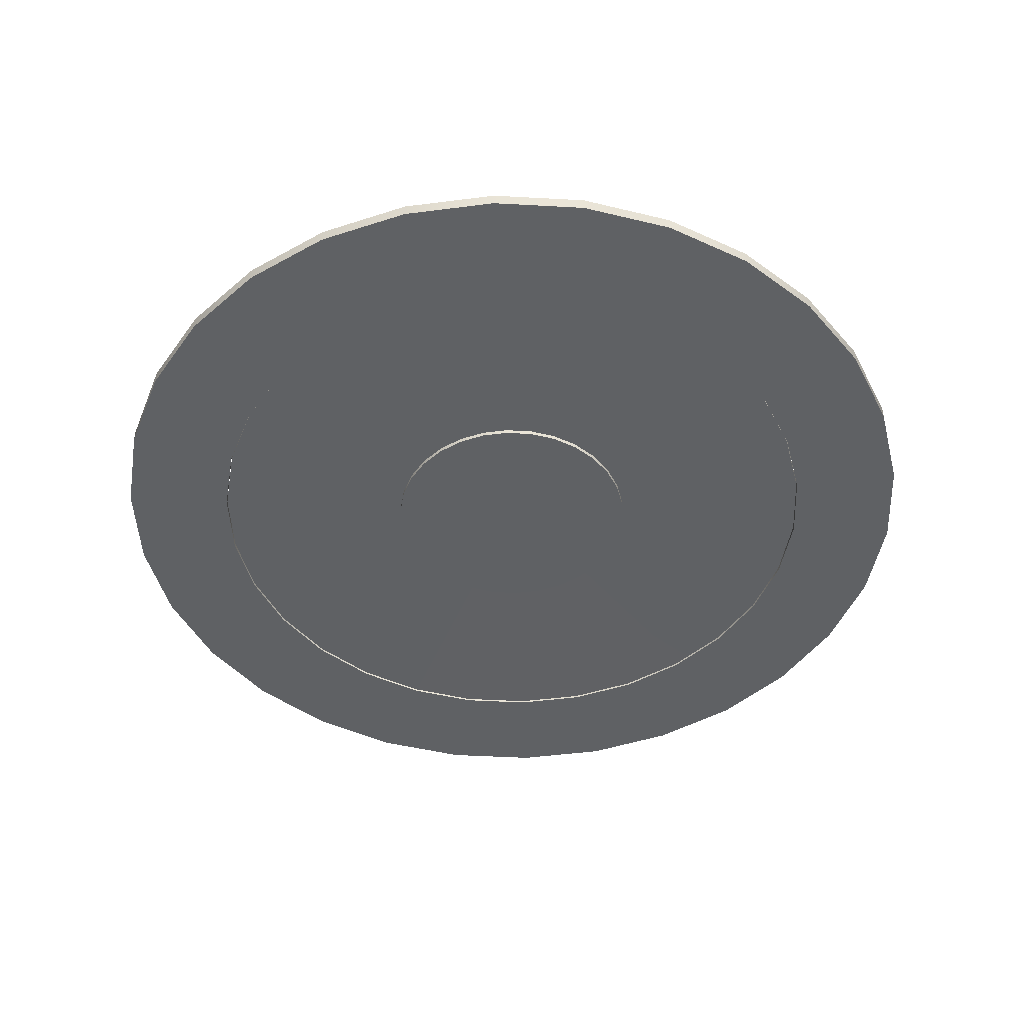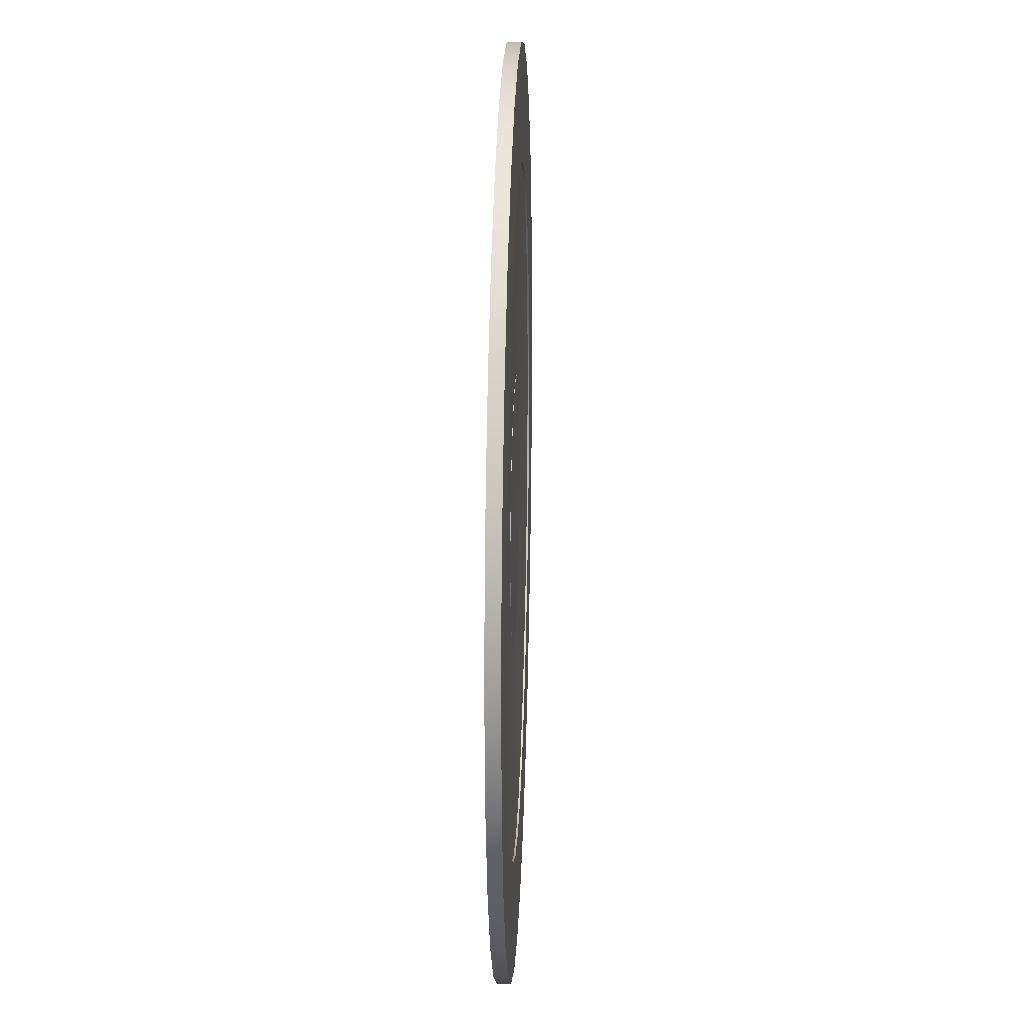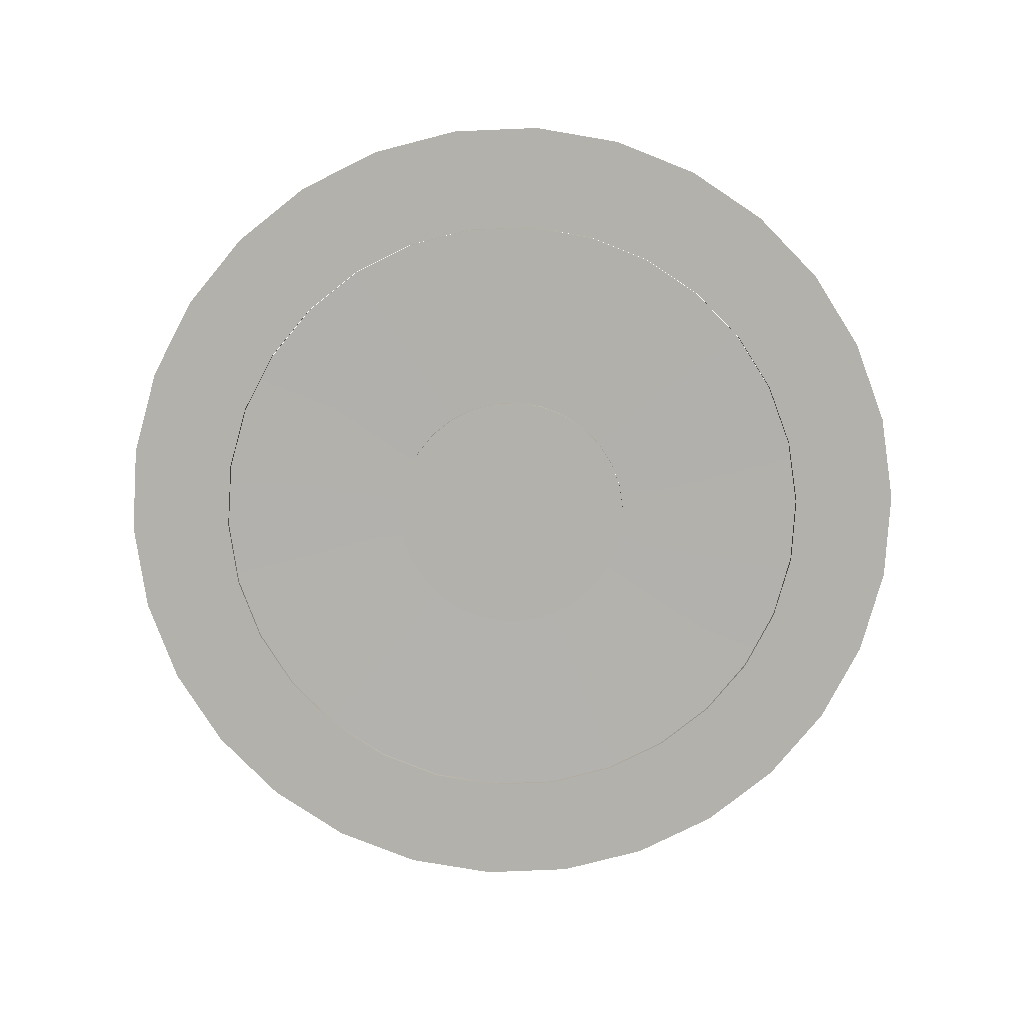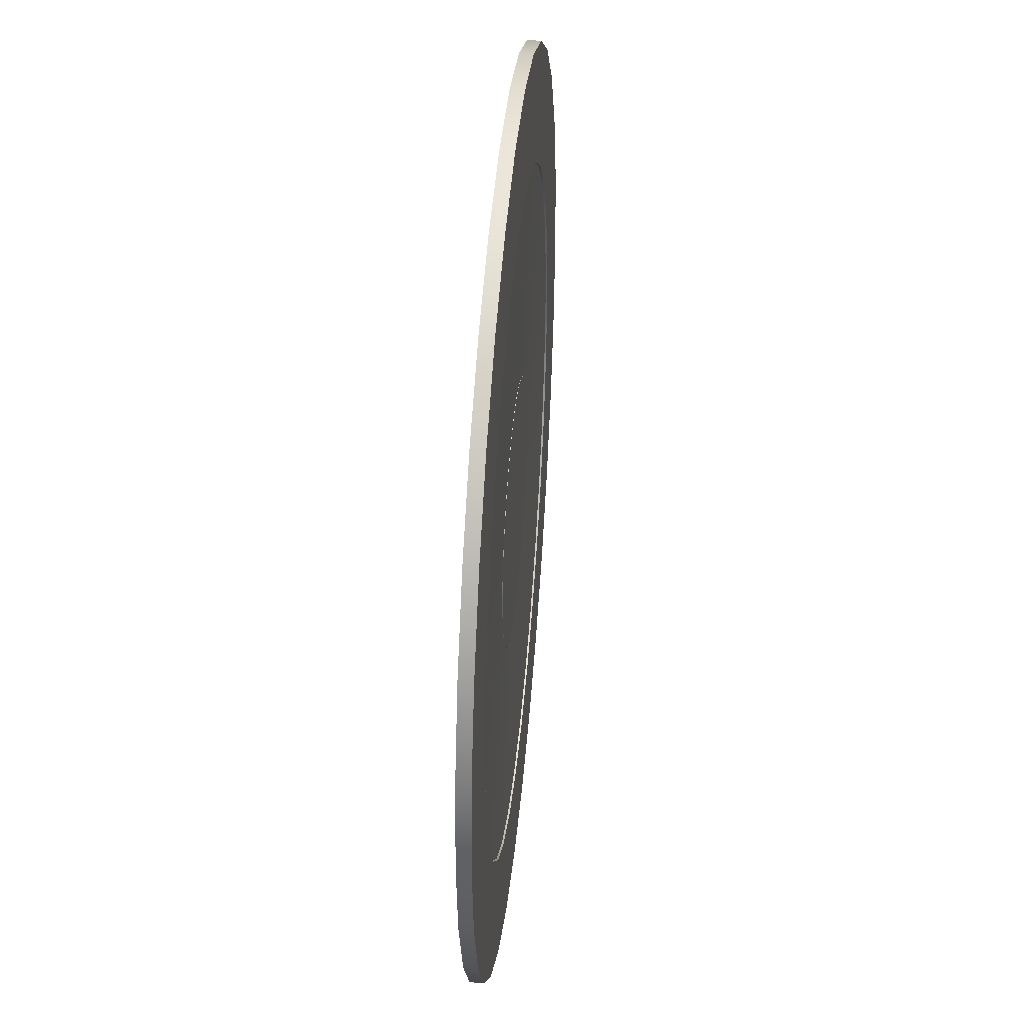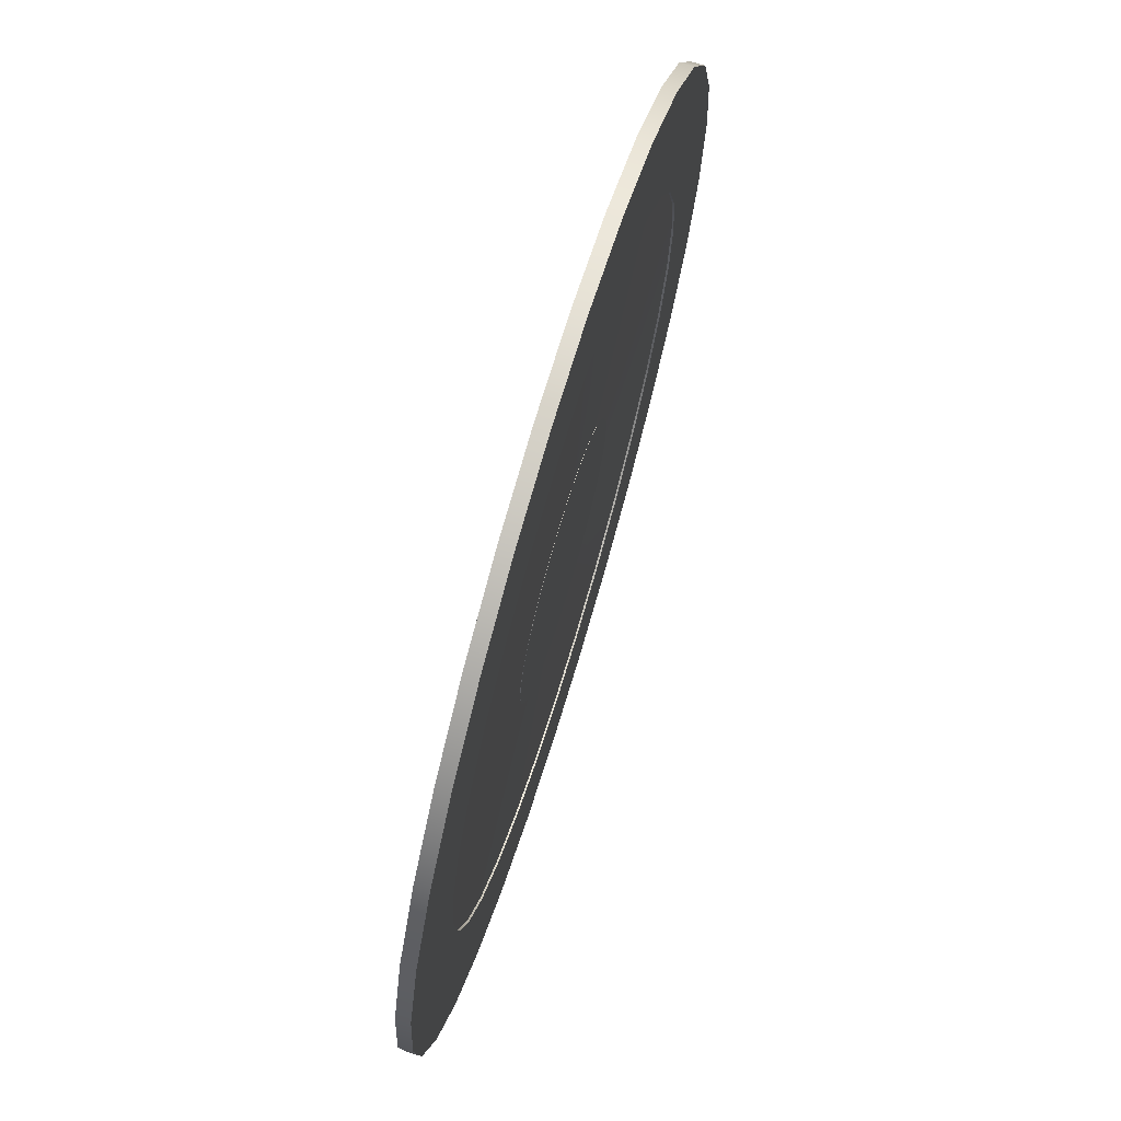
<metadata>
{"format":"obj","ext":"obj","renderer":"f3d","projection":"perspective","resolution":1024,"background":"white","views":[{"elev":-46.2,"azim":20.4,"up":"+Y"},{"elev":21.7,"azim":92.0,"up":"+Z"},{"elev":-79.1,"azim":74.4,"up":"+Y"},{"elev":41.8,"azim":95.2,"up":"+Z"},{"elev":71.8,"azim":106.8,"up":"+Z"}]}
</metadata>
<code>
g default
v 0.7466 -0.01505 2.63
v 0.4971 -0.01505 1.862
v 0.09343 -0.01505 1.163
v -0.4468 -0.01505 0.5627
v -1.1 -0.01505 0.08812
v -1.838 -0.01505 -0.2403
v -2.627 -0.01505 -0.4081
v -3.435 -0.01505 -0.4081
v -4.224 -0.01505 -0.2403
v -4.962 -0.01505 0.08812
v -5.615 -0.01505 0.5627
v -6.155 -0.01505 1.163
v -6.559 -0.01505 1.862
v -6.809 -0.01505 2.63
v -6.893 -0.01505 3.433
v -6.809 -0.01505 4.236
v -6.559 -0.01505 5.004
v -6.155 -0.01505 5.703
v -5.615 -0.01505 6.303
v -4.962 -0.01505 6.777
v -4.224 -0.01505 7.106
v -3.435 -0.01505 7.274
v -2.627 -0.01505 7.274
v -1.838 -0.01505 7.106
v -1.1 -0.01505 6.777
v -0.4468 -0.01505 6.303
v 0.09343 -0.01505 5.703
v 0.4971 -0.01505 5.004
v 0.7466 -0.01505 4.236
v 0.831 -0.01505 3.433
v 0.7466 0.2815 2.63
v 0.4971 0.2815 1.862
v 0.09343 0.2815 1.163
v -0.4468 0.2815 0.5627
v -1.1 0.2815 0.08812
v -1.838 0.2815 -0.2403
v -2.627 0.2815 -0.4081
v -3.435 0.2815 -0.4081
v -4.224 0.2815 -0.2403
v -4.962 0.2815 0.08812
v -5.615 0.2815 0.5627
v -6.155 0.2815 1.163
v -6.559 0.2815 1.862
v -6.809 0.2815 2.63
v -6.893 0.2815 3.433
v -6.809 0.2815 4.236
v -6.559 0.2815 5.004
v -6.155 0.2815 5.703
v -5.615 0.2815 6.303
v -4.962 0.2815 6.777
v -4.224 0.2815 7.106
v -3.435 0.2815 7.274
v -2.627 0.2815 7.274
v -1.838 0.2815 7.106
v -1.1 0.2815 6.777
v -0.4468 0.2815 6.303
v 0.09343 0.2815 5.703
v 0.4971 0.2815 5.004
v 0.7466 0.2815 4.236
v 0.831 0.2815 3.433
v -3.031 -0.01505 3.433
v -3.031 0.2815 3.433
g pCylinder1
f 1 2 32 31
f 2 3 33 32
f 3 4 34 33
f 4 5 35 34
f 5 6 36 35
f 6 7 37 36
f 7 8 38 37
f 8 9 39 38
f 9 10 40 39
f 10 11 41 40
f 11 12 42 41
f 12 13 43 42
f 13 14 44 43
f 14 15 45 44
f 15 16 46 45
f 16 17 47 46
f 17 18 48 47
f 18 19 49 48
f 19 20 50 49
f 20 21 51 50
f 21 22 52 51
f 22 23 53 52
f 23 24 54 53
f 24 25 55 54
f 25 26 56 55
f 26 27 57 56
f 27 28 58 57
f 28 29 59 58
f 29 30 60 59
f 30 1 31 60
f 2 1 61
f 3 2 61
f 4 3 61
f 5 4 61
f 6 5 61
f 7 6 61
f 8 7 61
f 9 8 61
f 10 9 61
f 11 10 61
f 12 11 61
f 13 12 61
f 14 13 61
f 15 14 61
f 16 15 61
f 17 16 61
f 18 17 61
f 19 18 61
f 20 19 61
f 21 20 61
f 22 21 61
f 23 22 61
f 24 23 61
f 25 24 61
f 26 25 61
f 27 26 61
f 28 27 61
f 29 28 61
f 30 29 61
f 1 30 61
f 31 32 62
f 32 33 62
f 33 34 62
f 34 35 62
f 35 36 62
f 36 37 62
f 37 38 62
f 38 39 62
f 39 40 62
f 40 41 62
f 41 42 62
f 42 43 62
f 43 44 62
f 44 45 62
f 45 46 62
f 46 47 62
f 47 48 62
f 48 49 62
f 49 50 62
f 50 51 62
f 51 52 62
f 52 53 62
f 53 54 62
f 54 55 62
f 55 56 62
f 56 57 62
f 57 58 62
f 58 59 62
f 59 60 62
f 60 31 62
g default
v 0.8318 0.1203 3.423
v 0.7476 0.1203 2.621
v 0.4985 0.1203 1.854
v 0.0955 0.1203 1.156
v -0.4438 0.1203 0.5573
v -1.096 0.1203 0.0835
v -1.832 0.1203 -0.2443
v -2.621 0.1203 -0.4119
v -3.427 0.1203 -0.4119
v -4.215 0.1203 -0.2443
v -4.952 0.1203 0.0835
v -5.604 0.1203 0.5573
v -6.143 0.1203 1.156
v -6.546 0.1203 1.854
v -6.795 0.1203 2.621
v -6.879 0.1203 3.423
v -6.795 0.1203 4.224
v -6.546 0.1203 4.991
v -6.143 0.1203 5.689
v -5.604 0.1203 6.288
v -4.952 0.1203 6.762
v -4.215 0.1203 7.089
v -3.427 0.1203 7.257
v -2.621 0.1203 7.257
v -1.832 0.1203 7.089
v -1.096 0.1203 6.762
v -0.4438 0.1203 6.288
v 0.0955 0.1203 5.689
v 0.4985 0.1203 4.991
v 0.7476 0.1203 4.224
v 0.8318 0.2742 3.423
v 0.7476 0.2742 2.621
v 0.4985 0.2742 1.854
v 0.0955 0.2742 1.156
v -0.4438 0.2742 0.5573
v -1.096 0.2742 0.0835
v -1.832 0.2742 -0.2443
v -2.621 0.2742 -0.4119
v -3.427 0.2742 -0.4119
v -4.215 0.2742 -0.2443
v -4.952 0.2742 0.0835
v -5.604 0.2742 0.5573
v -6.143 0.2742 1.156
v -6.546 0.2742 1.854
v -6.795 0.2742 2.621
v -6.879 0.2742 3.423
v -6.795 0.2742 4.224
v -6.546 0.2742 4.991
v -6.143 0.2742 5.689
v -5.604 0.2742 6.288
v -4.952 0.2742 6.762
v -4.215 0.2742 7.089
v -3.427 0.2742 7.257
v -2.621 0.2742 7.257
v -1.832 0.2742 7.089
v -1.096 0.2742 6.762
v -0.4438 0.2742 6.288
v 0.0955 0.2742 5.689
v 0.4985 0.2742 4.991
v 0.7476 0.2742 4.224
v 6.838 0.3448 3.423
v 6.623 0.3448 1.372
v 5.986 0.3448 -0.5887
v 4.955 0.3448 -2.374
v 3.575 0.3448 -3.906
v 1.907 0.3448 -5.118
v 0.0238 0.3448 -5.957
v -1.993 0.3448 -6.385
v -4.055 0.3448 -6.385
v -6.071 0.3448 -5.957
v -7.955 0.3448 -5.118
v -9.623 0.3448 -3.906
v -11 0.3448 -2.374
v -12.03 0.3448 -0.5887
v -12.67 0.3448 1.372
v -12.89 0.3448 3.423
v -12.67 0.3448 5.473
v -12.03 0.3448 7.434
v -11 0.3448 9.219
v -9.623 0.3448 10.75
v -7.955 0.3448 11.96
v -6.071 0.3448 12.8
v -4.055 0.3448 13.23
v -1.993 0.3448 13.23
v 0.0238 0.3448 12.8
v 1.907 0.3448 11.96
v 3.575 0.3448 10.75
v 4.955 0.3448 9.219
v 5.986 0.3448 7.434
v 6.623 0.3448 5.473
v 6.838 0.04965 3.423
v 6.623 0.04965 1.372
v 5.986 0.04965 -0.5887
v 4.955 0.04965 -2.374
v 3.575 0.04965 -3.906
v 1.907 0.04965 -5.118
v 0.0238 0.04965 -5.957
v -1.993 0.04965 -6.385
v -4.055 0.04965 -6.385
v -6.071 0.04965 -5.957
v -7.955 0.04965 -5.118
v -9.623 0.04965 -3.906
v -11 0.04965 -2.374
v -12.03 0.04965 -0.5887
v -12.67 0.04965 1.372
v -12.89 0.04965 3.423
v -12.67 0.04965 5.473
v -12.03 0.04965 7.434
v -11 0.04965 9.219
v -9.623 0.04965 10.75
v -7.955 0.04965 11.96
v -6.071 0.04965 12.8
v -4.055 0.04965 13.23
v -1.993 0.04965 13.23
v 0.0238 0.04965 12.8
v 1.907 0.04965 11.96
v 3.575 0.04965 10.75
v 4.955 0.04965 9.219
v 5.986 0.04965 7.434
v 6.623 0.04965 5.473
g pPipe2
f 64 63 93 94
f 65 64 94 95
f 66 65 95 96
f 67 66 96 97
f 68 67 97 98
f 69 68 98 99
f 70 69 99 100
f 71 70 100 101
f 72 71 101 102
f 73 72 102 103
f 74 73 103 104
f 75 74 104 105
f 76 75 105 106
f 77 76 106 107
f 78 77 107 108
f 79 78 108 109
f 80 79 109 110
f 81 80 110 111
f 82 81 111 112
f 83 82 112 113
f 84 83 113 114
f 85 84 114 115
f 86 85 115 116
f 87 86 116 117
f 88 87 117 118
f 89 88 118 119
f 90 89 119 120
f 91 90 120 121
f 92 91 121 122
f 63 92 122 93
f 94 93 123 124
f 95 94 124 125
f 96 95 125 126
f 97 96 126 127
f 98 97 127 128
f 99 98 128 129
f 100 99 129 130
f 101 100 130 131
f 102 101 131 132
f 103 102 132 133
f 104 103 133 134
f 105 104 134 135
f 106 105 135 136
f 107 106 136 137
f 108 107 137 138
f 109 108 138 139
f 110 109 139 140
f 111 110 140 141
f 112 111 141 142
f 113 112 142 143
f 114 113 143 144
f 115 114 144 145
f 116 115 145 146
f 117 116 146 147
f 118 117 147 148
f 119 118 148 149
f 120 119 149 150
f 121 120 150 151
f 122 121 151 152
f 93 122 152 123
f 124 123 153 154
f 125 124 154 155
f 126 125 155 156
f 127 126 156 157
f 128 127 157 158
f 129 128 158 159
f 130 129 159 160
f 131 130 160 161
f 132 131 161 162
f 133 132 162 163
f 134 133 163 164
f 135 134 164 165
f 136 135 165 166
f 137 136 166 167
f 138 137 167 168
f 139 138 168 169
f 140 139 169 170
f 141 140 170 171
f 142 141 171 172
f 143 142 172 173
f 144 143 173 174
f 145 144 174 175
f 146 145 175 176
f 147 146 176 177
f 148 147 177 178
f 149 148 178 179
f 150 149 179 180
f 151 150 180 181
f 152 151 181 182
f 123 152 182 153
f 154 153 63 64
f 155 154 64 65
f 156 155 65 66
f 157 156 66 67
f 158 157 67 68
f 159 158 68 69
f 160 159 69 70
f 161 160 70 71
f 162 161 71 72
f 163 162 72 73
f 164 163 73 74
f 165 164 74 75
f 166 165 75 76
f 167 166 76 77
f 168 167 77 78
f 169 168 78 79
f 170 169 79 80
f 171 170 80 81
f 172 171 81 82
f 173 172 82 83
f 174 173 83 84
f 175 174 84 85
f 176 175 85 86
f 177 176 86 87
f 178 177 87 88
f 179 178 88 89
f 180 179 89 90
f 181 180 90 91
f 182 181 91 92
f 153 182 92 63
g default
v 6.857 0 3.423
v 6.641 0 1.368
v 6.003 0 -0.5963
v 4.97 0 -2.385
v 3.588 0 -3.92
v 1.917 0 -5.134
v 0.02953 0 -5.974
v -1.991 0 -6.404
v -4.057 0 -6.404
v -6.077 0 -5.974
v -7.964 0 -5.134
v -9.635 0 -3.92
v -11.02 0 -2.385
v -12.05 0 -0.5963
v -12.69 0 1.368
v -12.9 0 3.423
v -12.69 0 5.477
v -12.05 0 7.441
v -11.02 0 9.23
v -9.635 0 10.77
v -7.964 0 11.98
v -6.077 0 12.82
v -4.057 0 13.25
v -1.991 0 13.25
v 0.02954 0 12.82
v 1.917 0 11.98
v 3.588 0 10.77
v 4.97 0 9.23
v 6.003 0 7.441
v 6.641 0 5.477
v 6.857 0.3944 3.423
v 6.641 0.3944 1.368
v 6.003 0.3944 -0.5963
v 4.97 0.3944 -2.385
v 3.588 0.3944 -3.92
v 1.917 0.3944 -5.134
v 0.02953 0.3944 -5.974
v -1.991 0.3944 -6.404
v -4.057 0.3944 -6.404
v -6.077 0.3944 -5.974
v -7.964 0.3944 -5.134
v -9.635 0.3944 -3.92
v -11.02 0.3944 -2.385
v -12.05 0.3944 -0.5963
v -12.69 0.3944 1.368
v -12.9 0.3944 3.423
v -12.69 0.3944 5.477
v -12.05 0.3944 7.441
v -11.02 0.3944 9.23
v -9.635 0.3944 10.77
v -7.964 0.3944 11.98
v -6.077 0.3944 12.82
v -4.057 0.3944 13.25
v -1.991 0.3944 13.25
v 0.02954 0.3944 12.82
v 1.917 0.3944 11.98
v 3.588 0.3944 10.77
v 4.97 0.3944 9.23
v 6.003 0.3944 7.441
v 6.641 0.3944 5.477
v 10.16 0.3944 3.423
v 9.869 0.3944 0.6821
v 9.017 0.3944 -1.938
v 7.64 0.3944 -4.325
v 5.796 0.3944 -6.373
v 3.567 0.3944 -7.992
v 1.049 0.3944 -9.113
v -1.646 0.3944 -9.686
v -4.401 0.3944 -9.686
v -7.097 0.3944 -9.113
v -9.614 0.3944 -7.992
v -11.84 0.3944 -6.373
v -13.69 0.3944 -4.325
v -15.06 0.3944 -1.938
v -15.92 0.3944 0.6821
v -16.2 0.3944 3.423
v -15.92 0.3944 6.163
v -15.06 0.3944 8.784
v -13.69 0.3944 11.17
v -11.84 0.3944 13.22
v -9.614 0.3944 14.84
v -7.097 0.3944 15.96
v -4.401 0.3944 16.53
v -1.646 0.3944 16.53
v 1.049 0.3944 15.96
v 3.567 0.3944 14.84
v 5.796 0.3944 13.22
v 7.64 0.3944 11.17
v 9.017 0.3944 8.784
v 9.869 0.3944 6.163
v 10.16 0 3.423
v 9.869 0 0.6821
v 9.017 0 -1.938
v 7.64 0 -4.325
v 5.796 0 -6.373
v 3.567 0 -7.992
v 1.049 0 -9.113
v -1.646 0 -9.686
v -4.401 0 -9.686
v -7.097 0 -9.113
v -9.614 0 -7.992
v -11.84 0 -6.373
v -13.69 0 -4.325
v -15.06 0 -1.938
v -15.92 0 0.6821
v -16.2 0 3.423
v -15.92 0 6.163
v -15.06 0 8.784
v -13.69 0 11.17
v -11.84 0 13.22
v -9.614 0 14.84
v -7.097 0 15.96
v -4.401 0 16.53
v -1.646 0 16.53
v 1.049 0 15.96
v 3.567 0 14.84
v 5.796 0 13.22
v 7.64 0 11.17
v 9.017 0 8.784
v 9.869 0 6.163
g pPipe1
f 184 183 213 214
f 185 184 214 215
f 186 185 215 216
f 187 186 216 217
f 188 187 217 218
f 189 188 218 219
f 190 189 219 220
f 191 190 220 221
f 192 191 221 222
f 193 192 222 223
f 194 193 223 224
f 195 194 224 225
f 196 195 225 226
f 197 196 226 227
f 198 197 227 228
f 199 198 228 229
f 200 199 229 230
f 201 200 230 231
f 202 201 231 232
f 203 202 232 233
f 204 203 233 234
f 205 204 234 235
f 206 205 235 236
f 207 206 236 237
f 208 207 237 238
f 209 208 238 239
f 210 209 239 240
f 211 210 240 241
f 212 211 241 242
f 183 212 242 213
f 214 213 243 244
f 215 214 244 245
f 216 215 245 246
f 217 216 246 247
f 218 217 247 248
f 219 218 248 249
f 220 219 249 250
f 221 220 250 251
f 222 221 251 252
f 223 222 252 253
f 224 223 253 254
f 225 224 254 255
f 226 225 255 256
f 227 226 256 257
f 228 227 257 258
f 229 228 258 259
f 230 229 259 260
f 231 230 260 261
f 232 231 261 262
f 233 232 262 263
f 234 233 263 264
f 235 234 264 265
f 236 235 265 266
f 237 236 266 267
f 238 237 267 268
f 239 238 268 269
f 240 239 269 270
f 241 240 270 271
f 242 241 271 272
f 213 242 272 243
f 244 243 273 274
f 245 244 274 275
f 246 245 275 276
f 247 246 276 277
f 248 247 277 278
f 249 248 278 279
f 250 249 279 280
f 251 250 280 281
f 252 251 281 282
f 253 252 282 283
f 254 253 283 284
f 255 254 284 285
f 256 255 285 286
f 257 256 286 287
f 258 257 287 288
f 259 258 288 289
f 260 259 289 290
f 261 260 290 291
f 262 261 291 292
f 263 262 292 293
f 264 263 293 294
f 265 264 294 295
f 266 265 295 296
f 267 266 296 297
f 268 267 297 298
f 269 268 298 299
f 270 269 299 300
f 271 270 300 301
f 272 271 301 302
f 243 272 302 273
f 274 273 183 184
f 275 274 184 185
f 276 275 185 186
f 277 276 186 187
f 278 277 187 188
f 279 278 188 189
f 280 279 189 190
f 281 280 190 191
f 282 281 191 192
f 283 282 192 193
f 284 283 193 194
f 285 284 194 195
f 286 285 195 196
f 287 286 196 197
f 288 287 197 198
f 289 288 198 199
f 290 289 199 200
f 291 290 200 201
f 292 291 201 202
f 293 292 202 203
f 294 293 203 204
f 295 294 204 205
f 296 295 205 206
f 297 296 206 207
f 298 297 207 208
f 299 298 208 209
f 300 299 209 210
f 301 300 210 211
f 302 301 211 212
f 273 302 212 183

</code>
